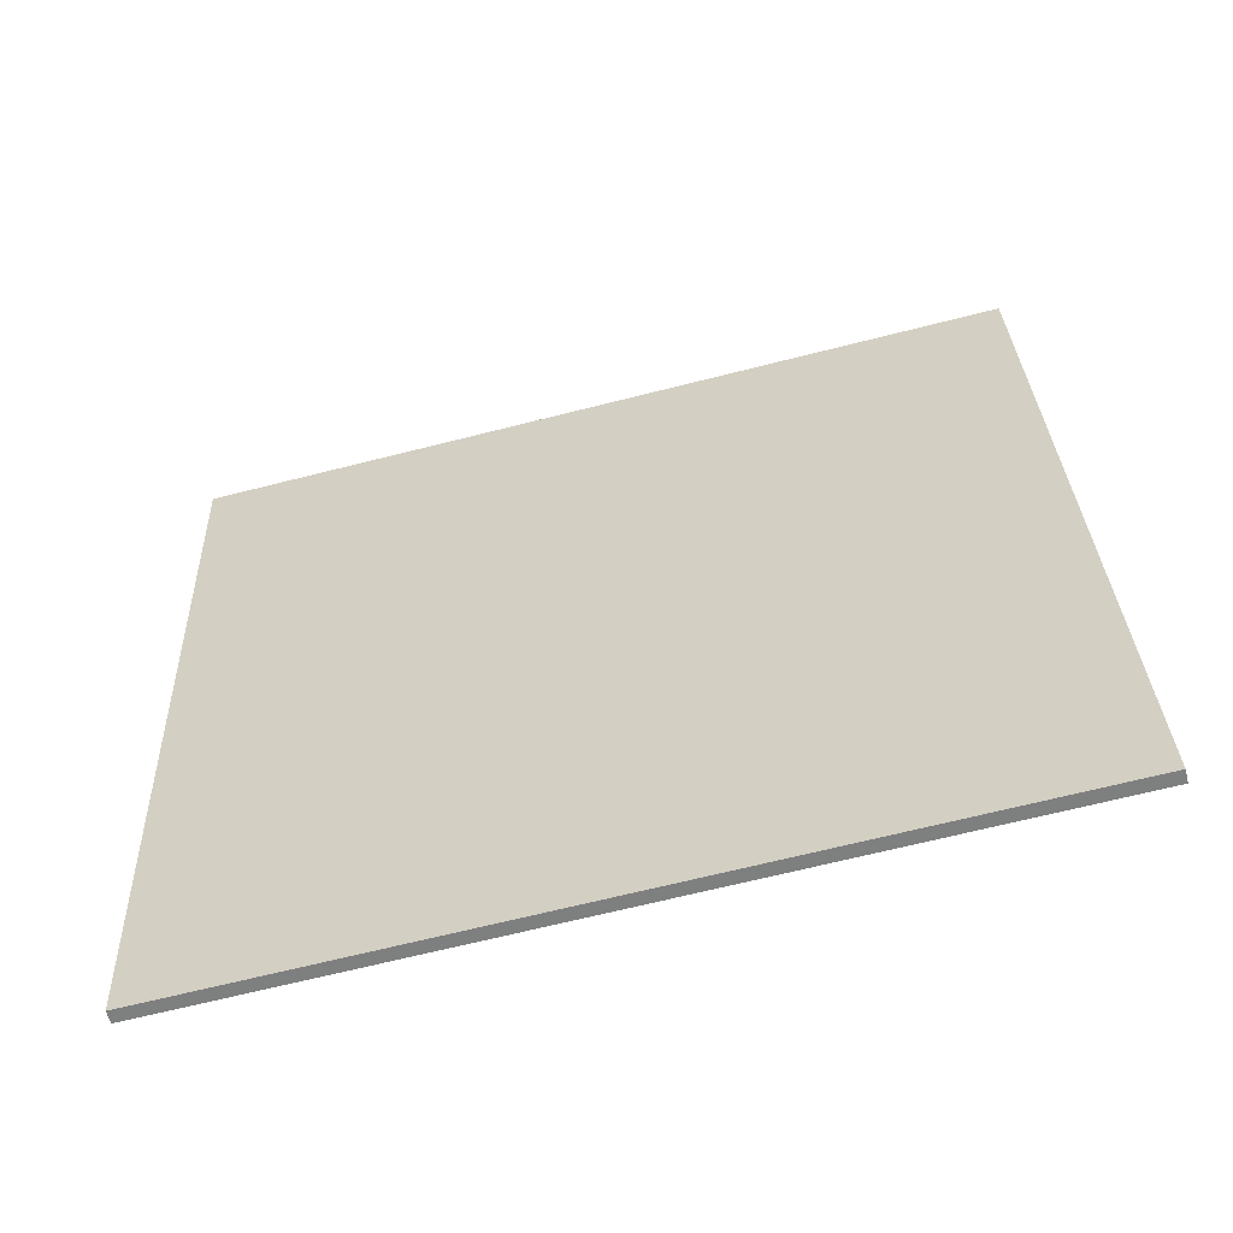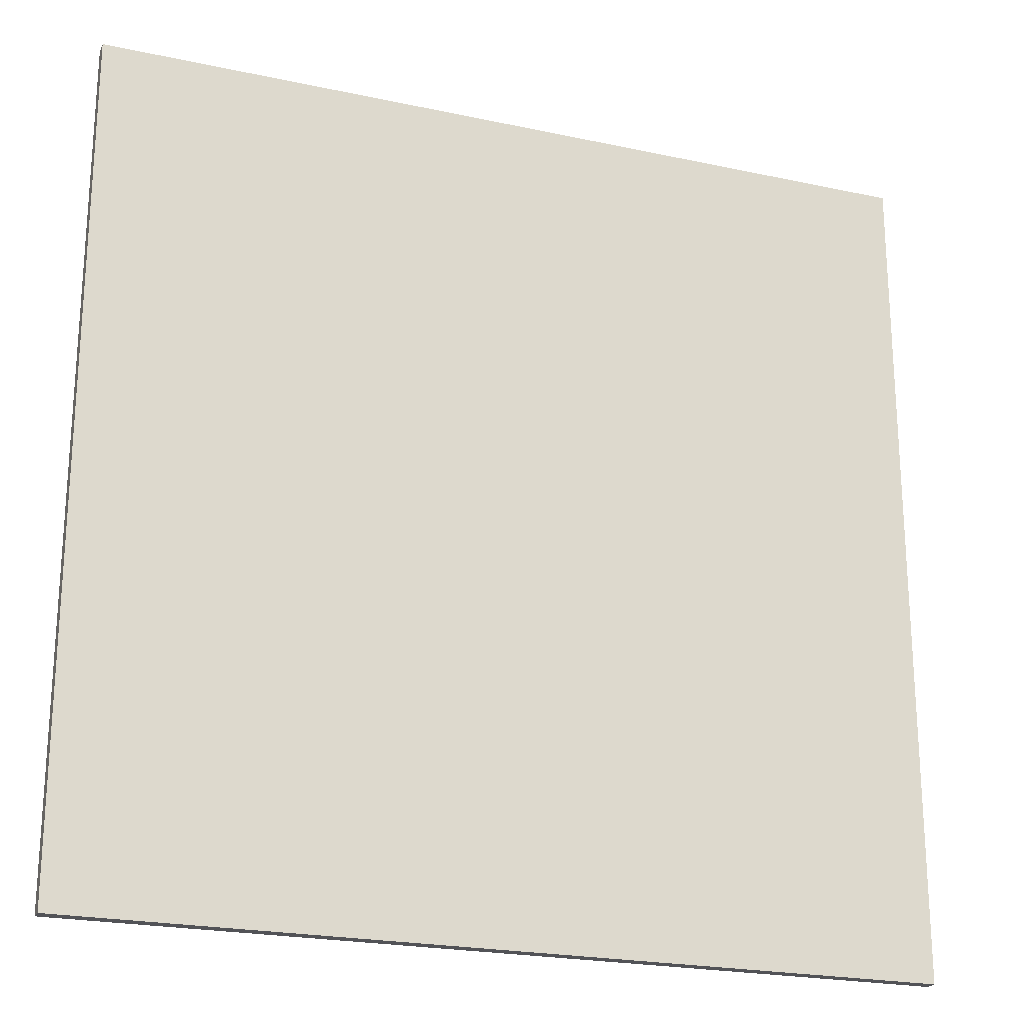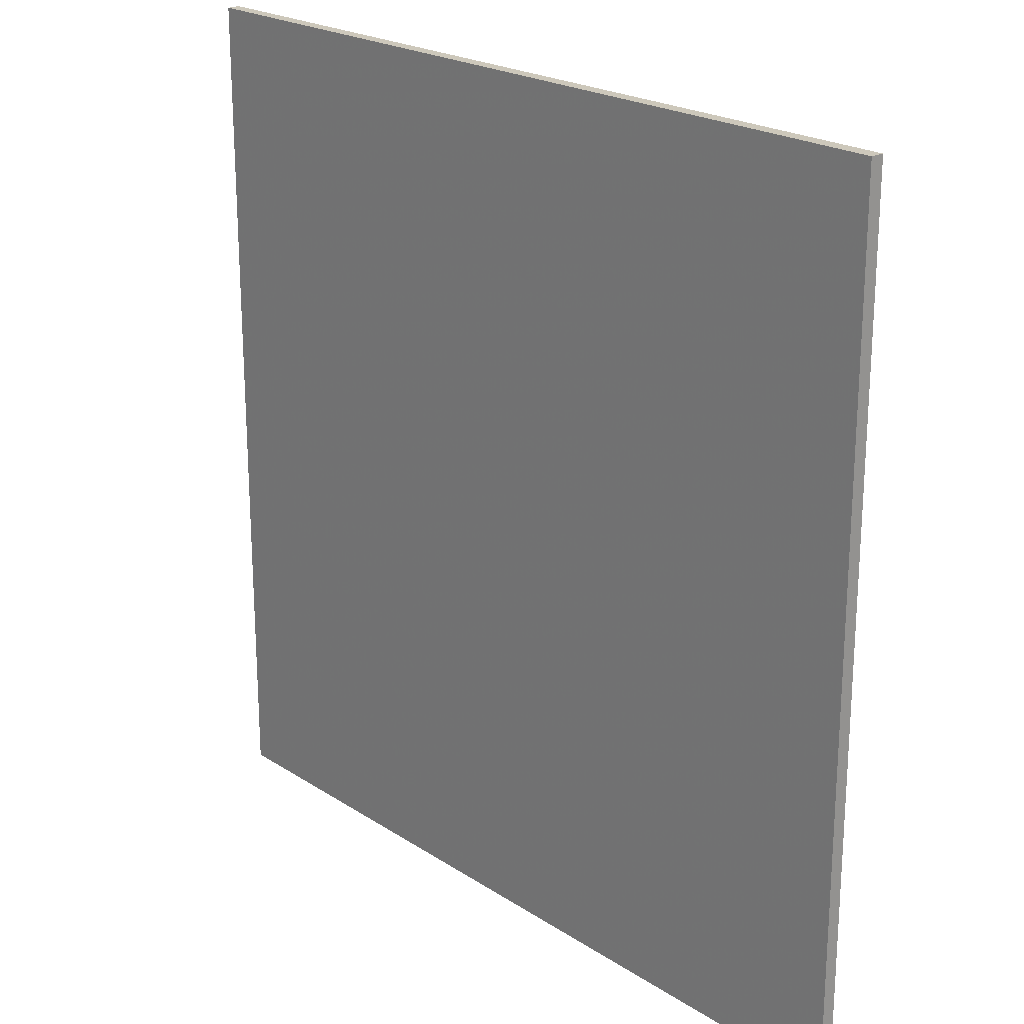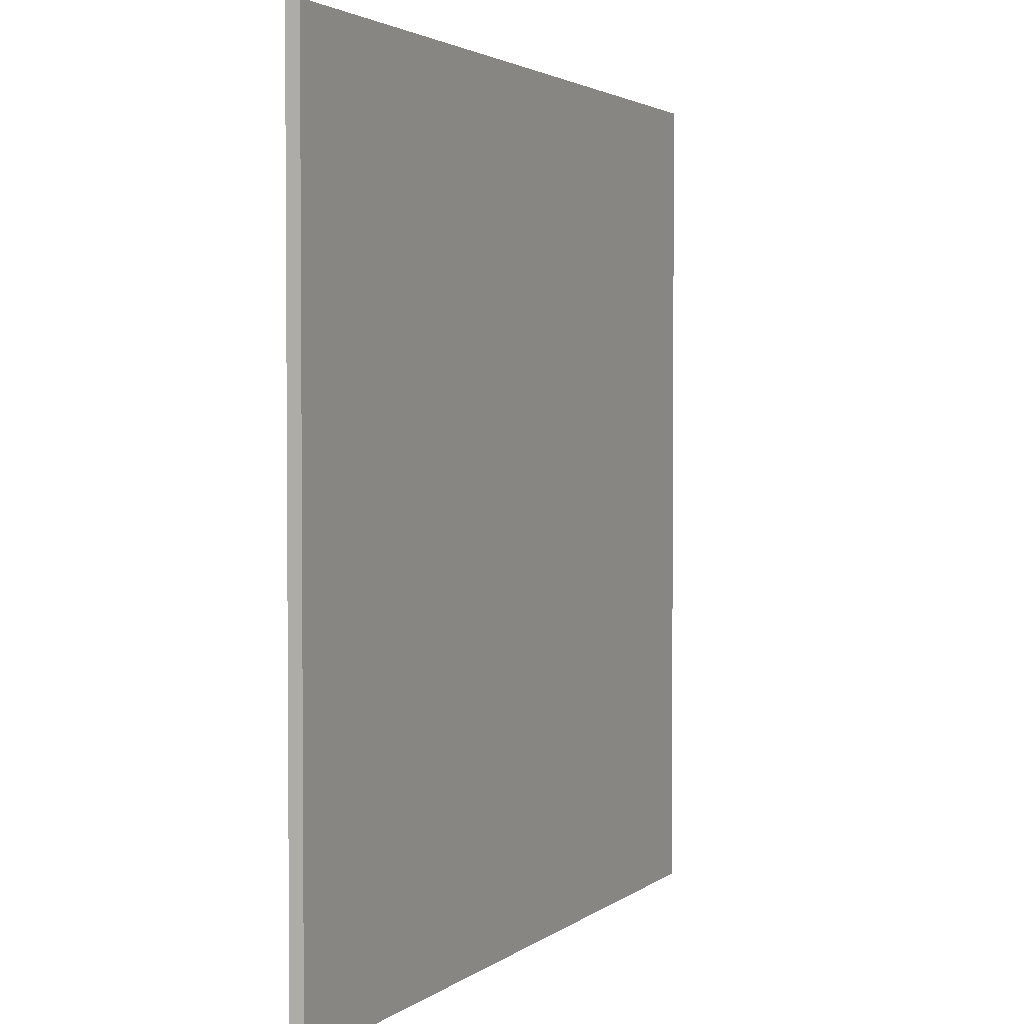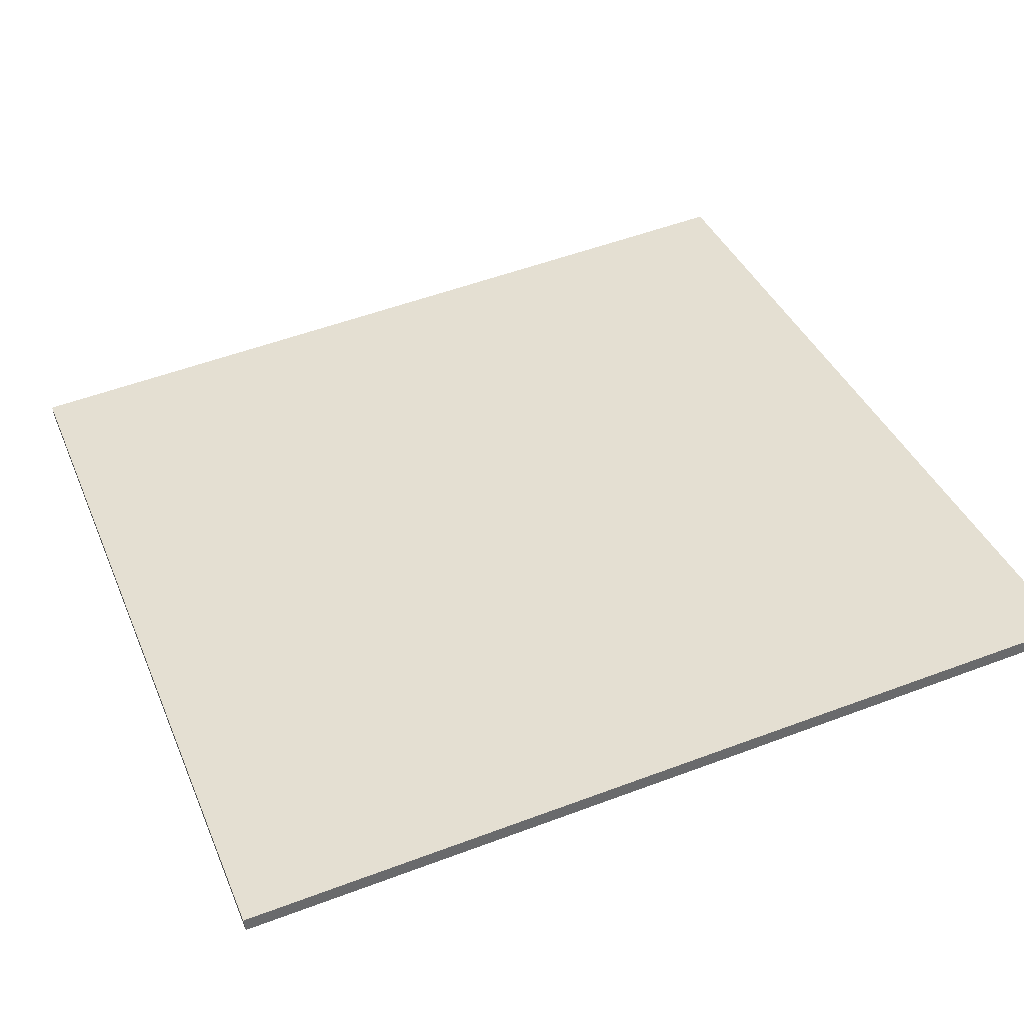
<metadata>
{"format":"obj","ext":"obj","renderer":"f3d","projection":"perspective","resolution":1024,"background":"white","views":[{"elev":30.6,"azim":-2.1,"up":"+Y"},{"elev":-22.3,"azim":173.5,"up":"+Z"},{"elev":21.9,"azim":62.4,"up":"+Z"},{"elev":2.6,"azim":128.2,"up":"+Z"},{"elev":53.5,"azim":68.2,"up":"+Y"}]}
</metadata>
<code>
v 62.47 19.16 -4.72
v 62.47 19.16 4.72
v 62.51 19.02 -4.72
v 62.51 19.02 4.72
v 71.63 21.46 -4.72
v 71.63 21.46 4.72
v 71.66 21.31 -4.72
v 71.66 21.31 4.72
f 1 3 4
f 4 2 1
f 5 6 8
f 8 7 5
f 1 2 6
f 6 5 1
f 3 7 8
f 8 4 3
f 1 5 7
f 7 3 1
f 2 4 8
f 8 6 2

</code>
